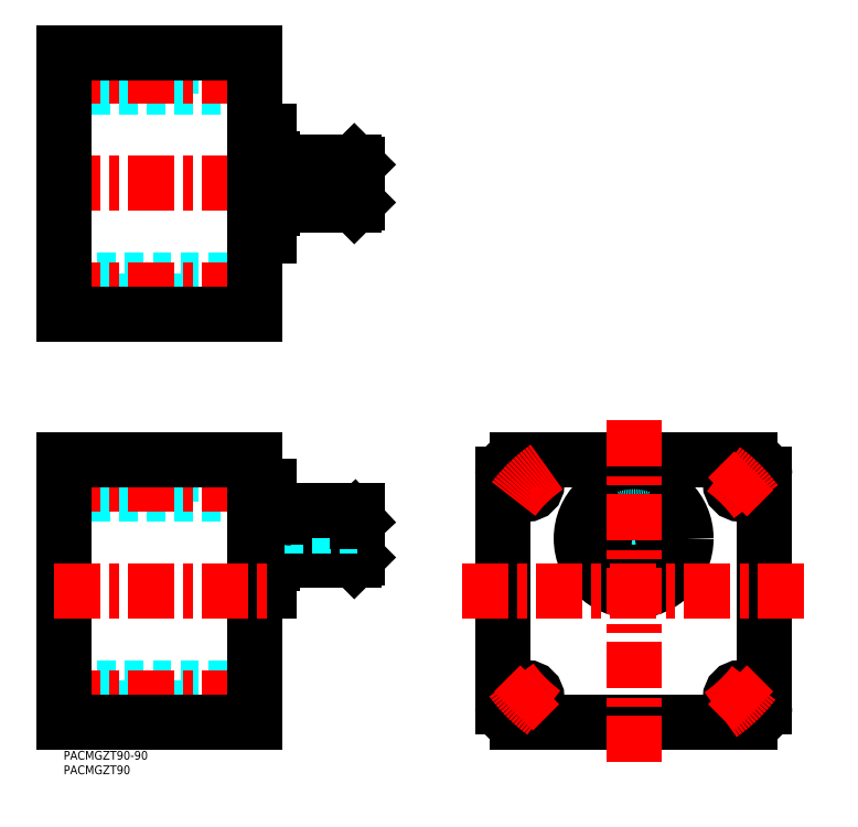
<metadata>
{"format":"dxf","ext":"dxf","renderer":"ezdxf+matplotlib","layout":"modelspace","background":"white","min_lineweight":24,"dpi":150}
</metadata>
<code>
0
SECTION
2
ENTITIES
0
TEXT
8
MSM_PART_NUMBER
10
0
20
-8
30
0
40
3
1
PACMGZT90
0
TEXT
8
MSM_PART_NUMBER
10
0
20
-3
30
0
40
3
1
PACMGZT90-90
0
ARC
8
MSM_DASHED
10
195.9
20
73
30
0
40
8.5
50
72.9
51
107.1
0
LINE
8
MSM_CENTER
10
163.6
20
87.25
30
0
11
154.6
21
96.29
31
0
0
LINE
8
MSM_CENTER
10
177
20
73
30
0
11
214.8
21
73
31
0
0
LINE
8
MSM_CENTER
10
195.9
20
54.1
30
0
11
195.9
21
91.9
31
0
0
LINE
8
MSM_CONTINUOUS
10
240.9
20
15
30
0
11
240.9
21
95
31
0
0
ARC
8
MSM_CONTINUOUS
10
155.9
20
95
30
0
40
5
50
90
51
180
0
LINE
8
MSM_CONTINUOUS
10
150.9
20
95
30
0
11
150.9
21
15
31
0
0
ARC
8
MSM_CONTINUOUS
10
155.9
20
15
30
0
40
5
50
180
51
270
0
LINE
8
MSM_CONTINUOUS
10
155.9
20
10
30
0
11
235.9
21
10
31
0
0
ARC
8
MSM_CONTINUOUS
10
235.9
20
15
30
0
40
5
50
270
51
0
0
CIRCLE
8
MSM_CONTINUOUS
10
159.1
20
91.77
30
0
40
3.5
0
ARC
8
MSM_CONTINUOUS
10
235.9
20
95
30
0
40
5
50
0
51
90
0
CIRCLE
8
MSM_CONTINUOUS
10
232.7
20
91.77
30
0
40
3.5
0
CIRCLE
8
MSM_CONTINUOUS
10
232.7
20
18.23
30
0
40
3.5
0
LINE
8
MSM_CONTINUOUS
10
235.9
20
100
30
0
11
155.9
21
100
31
0
0
CIRCLE
8
MSM_CONTINUOUS
10
159.1
20
18.23
30
0
40
3.5
0
CIRCLE
8
MSM_CONTINUOUS
10
195.9
20
73
30
0
40
18
0
ARC
8
MSM_CONTINUOUS
10
195.9
20
73
30
0
40
8.5
50
107.1
51
72.9
0
LINE
8
MSM_CONTINUOUS
10
193.4
20
80.07
30
0
11
193.4
21
77.5
31
0
0
LINE
8
MSM_CONTINUOUS
10
198.4
20
80.07
30
0
11
198.4
21
77.5
31
0
0
LINE
8
MSM_CONTINUOUS
10
193.4
20
77.5
30
0
11
198.4
21
77.5
31
0
0
ARC
8
MSM_CONTINUOUS
10
195.9
20
73
30
0
40
6.5
50
112.6
51
67.38
0
ARC
8
MSM_CONTINUOUS
10
195.9
20
73
30
0
40
7.5
50
109.5
51
70.53
0
LINE
8
MSM_CONTINUOUS
10
193.4
20
82.5
30
0
11
193.4
21
77.5
31
0
0
LINE
8
MSM_CONTINUOUS
10
193.4
20
77.5
30
0
11
198.4
21
77.5
31
0
0
LINE
8
MSM_CONTINUOUS
10
198.4
20
82.5
30
0
11
198.4
21
77.5
31
0
0
LINE
8
MSM_CONTINUOUS
10
193.4
20
82.5
30
0
11
198.4
21
82.5
31
0
0
LINE
8
MSM_DASHED
10
75.9
20
80.5
30
0
11
75.9
21
77.5
31
0
0
LINE
8
MSM_DASHED
10
75.9
20
77.5
30
0
11
100.9
21
77.5
31
0
0
LINE
8
MSM_DASHED
10
75.91
20
80.5
30
0
11
75.9
21
80.5
31
0
0
LINE
8
MSM_DASHED
10
65.6
20
21.73
30
0
11
0
21
21.73
31
0
0
LINE
8
MSM_DASHED
10
0
20
14.73
30
0
11
65.6
21
14.73
31
0
0
LINE
8
MSM_DASHED
10
65.6
20
95.27
30
0
11
0
21
95.27
31
0
0
LINE
8
MSM_DASHED
10
0
20
88.27
30
0
11
65.6
21
88.27
31
0
0
LINE
8
MSM_CENTER
10
-3.28
20
91.77
30
0
11
68.88
21
91.77
31
0
0
LINE
8
MSM_CENTER
10
-3.28
20
18.23
30
0
11
68.88
21
18.23
31
0
0
LINE
8
MSM_CENTER
10
63.83
20
73
30
0
11
102.7
21
73
31
0
0
LINE
8
MSM_CONTINUOUS
10
100.9
20
79
30
0
11
100.9
21
66.5
31
0
0
LINE
8
MSM_CONTINUOUS
10
99.9
20
80.07
30
0
11
100.9
21
79
31
0
0
LINE
8
MSM_CONTINUOUS
10
99.9
20
65.5
30
0
11
100.9
21
66.5
31
0
0
LINE
8
MSM_CONTINUOUS
10
99.9
20
80.07
30
0
11
99.9
21
65.5
31
0
0
LINE
8
MSM_CONTINUOUS
10
78.4
20
80.07
30
0
11
99.9
21
80.07
31
0
0
LINE
8
MSM_CONTINUOUS
10
71.9
20
65.5
30
0
11
99.9
21
65.5
31
0
0
LINE
8
MSM_CONTINUOUS
10
75.9
20
80.5
30
0
11
71.9
21
80.5
31
0
0
LINE
8
MSM_CONTINUOUS
10
71.6
20
64.5
30
0
11
71.9
21
64.5
31
0
0
LINE
8
MSM_CONTINUOUS
10
71.9
20
81.5
30
0
11
71.6
21
81.5
31
0
0
LINE
8
MSM_CONTINUOUS
10
71.9
20
81.5
30
0
11
71.9
21
64.5
31
0
0
ARC
8
MSM_CONTINUOUS
10
71.6
20
63.5
30
0
40
1
50
90
51
180
0
ARC
8
MSM_CONTINUOUS
10
71.6
20
82.5
30
0
40
1
50
180
51
270
0
LINE
8
MSM_CONTINUOUS
10
65.6
20
55
30
0
11
70.6
21
55
31
0
0
LINE
8
MSM_CONTINUOUS
10
70.6
20
91
30
0
11
65.6
21
91
31
0
0
LINE
8
MSM_CONTINUOUS
10
70.6
20
91
30
0
11
70.6
21
55
31
0
0
LINE
8
MSM_CONTINUOUS
10
65.6
20
100
30
0
11
0
21
100
31
0
0
LINE
8
MSM_CONTINUOUS
10
0
20
100
30
0
11
0
21
10
31
0
0
LINE
8
MSM_CONTINUOUS
10
65.6
20
10
30
0
11
0
21
10
31
0
0
LINE
8
MSM_CONTINUOUS
10
65.6
20
100
30
0
11
65.6
21
10
31
0
0
LINE
8
MSM_DASHED
10
75.9
20
77.5
30
0
11
100.9
21
77.5
31
0
0
LINE
8
MSM_DASHED
10
75.9
20
80.5
30
0
11
75.9
21
77.5
31
0
0
LINE
8
MSM_CONTINUOUS
10
75.9
20
82.5
30
0
11
100.9
21
82.5
31
0
0
LINE
8
MSM_CONTINUOUS
10
100.9
20
82.5
30
0
11
100.9
21
79
31
0
0
LINE
8
MSM_CONTINUOUS
10
75.9
20
82.5
30
0
11
75.9
21
80.5
31
0
0
LINE
8
MSM_CONTINUOUS
10
100.9
20
192.5
30
0
11
78.4
21
192.5
31
0
0
LINE
8
MSM_CONTINUOUS
10
78.4
20
197.5
30
0
11
100.9
21
197.5
31
0
0
ARC
8
MSM_CONTINUOUS
10
78.4
20
195
30
0
40
2.5
50
90
51
270
0
LINE
8
MSM_DASHED
10
65.6
20
161.7
30
0
11
0
21
161.7
31
0
0
LINE
8
MSM_DASHED
10
0
20
154.7
30
0
11
65.6
21
154.7
31
0
0
LINE
8
MSM_DASHED
10
65.6
20
235.3
30
0
11
0
21
235.3
31
0
0
LINE
8
MSM_DASHED
10
0
20
228.3
30
0
11
65.6
21
228.3
31
0
0
LINE
8
MSM_CENTER
10
-3.28
20
158.2
30
0
11
68.88
21
158.2
31
0
0
LINE
8
MSM_CENTER
10
-3.28
20
231.8
30
0
11
68.88
21
231.8
31
0
0
LINE
8
MSM_CENTER
10
-3.28
20
195
30
0
11
102.7
21
195
31
0
0
LINE
8
MSM_CONTINUOUS
10
100.9
20
201.5
30
0
11
99.9
21
202.5
31
0
0
LINE
8
MSM_CONTINUOUS
10
99.9
20
187.5
30
0
11
100.9
21
188.5
31
0
0
LINE
8
MSM_CONTINUOUS
10
100.9
20
201.5
30
0
11
100.9
21
188.5
31
0
0
LINE
8
MSM_CONTINUOUS
10
71.9
20
187.5
30
0
11
99.9
21
187.5
31
0
0
LINE
8
MSM_CONTINUOUS
10
99.9
20
202.5
30
0
11
71.9
21
202.5
31
0
0
LINE
8
MSM_CONTINUOUS
10
99.9
20
202.5
30
0
11
99.9
21
197.5
31
0
0
LINE
8
MSM_CONTINUOUS
10
71.6
20
186.5
30
0
11
71.9
21
186.5
31
0
0
LINE
8
MSM_CONTINUOUS
10
71.9
20
203.5
30
0
11
71.6
21
203.5
31
0
0
LINE
8
MSM_CONTINUOUS
10
71.9
20
203.5
30
0
11
71.9
21
186.5
31
0
0
ARC
8
MSM_CONTINUOUS
10
71.6
20
185.5
30
0
40
1
50
90
51
180
0
ARC
8
MSM_CONTINUOUS
10
71.6
20
204.5
30
0
40
1
50
180
51
270
0
LINE
8
MSM_CONTINUOUS
10
65.6
20
177
30
0
11
70.6
21
177
31
0
0
LINE
8
MSM_CONTINUOUS
10
70.6
20
213
30
0
11
65.6
21
213
31
0
0
LINE
8
MSM_CONTINUOUS
10
70.6
20
213
30
0
11
70.6
21
177
31
0
0
LINE
8
MSM_CONTINUOUS
10
65.6
20
150
30
0
11
0
21
150
31
0
0
LINE
8
MSM_CONTINUOUS
10
0
20
240
30
0
11
0
21
150
31
0
0
LINE
8
MSM_CONTINUOUS
10
65.6
20
240
30
0
11
65.6
21
150
31
0
0
LINE
8
MSM_CONTINUOUS
10
65.6
20
240
30
0
11
0
21
240
31
0
0
LINE
8
MSM_CONTINUOUS
10
100.9
20
192.5
30
0
11
78.4
21
192.5
31
0
0
ARC
8
MSM_CONTINUOUS
10
78.4
20
195
30
0
40
2.5
50
90
51
270
0
LINE
8
MSM_CONTINUOUS
10
78.4
20
197.5
30
0
11
100.9
21
197.5
31
0
0
ARC
8
MSM_DASHED
10
195.9
20
72.95
30
0
40
7.55
50
70.66
51
109.3
0
ARC
8
MSM_CONTINUOUS
10
78.45
20
87.89
30
0
40
7.818
50
250.9
51
269.6
0
LINE
8
MSM_DASHED
10
99.9
20
197.5
30
0
11
99.9
21
192.5
31
0
0
LINE
8
MSM_CONTINUOUS
10
99.9
20
192.5
30
0
11
99.9
21
187.5
31
0
0
LINE
8
MSM_CENTER
10
-3.28
20
55
30
0
11
72.15
21
55
31
0
0
LINE
8
MSM_CENTER
10
137
20
55
30
0
11
254.8
21
55
31
0
0
LINE
8
MSM_CENTER
10
195.9
20
-3.884
30
0
11
195.9
21
113.9
31
0
0
ARC
8
MSM_CENTER
10
195.9
20
55
30
0
40
52
50
125.1
51
143.9
0
LINE
8
MSM_CENTER
10
228.2
20
87.25
30
0
11
237.2
21
96.29
31
0
0
ARC
8
MSM_CENTER
10
195.9
20
55
30
0
40
52
50
36.09
51
54.94
0
LINE
8
MSM_CENTER
10
163.6
20
22.75
30
0
11
154.6
21
13.71
31
0
0
ARC
8
MSM_CENTER
10
195.9
20
55
30
0
40
52
50
216.1
51
234.9
0
LINE
8
MSM_CENTER
10
228.2
20
22.75
30
0
11
237.2
21
13.71
31
0
0
ARC
8
MSM_CENTER
10
195.9
20
55
30
0
40
52
50
305.1
51
323.9
0
VIEWPORT
8
0
10
142.6
20
99.11
30
0
40
503.8
41
222.2
68
     1
69
     1
0
VIEWPORT
8
MSM_CONTINUOUS
10
142.6
20
99.11
30
0
40
228.1
41
158.6
68
     2
69
     2
0
ENDSEC
0
EOF

</code>
